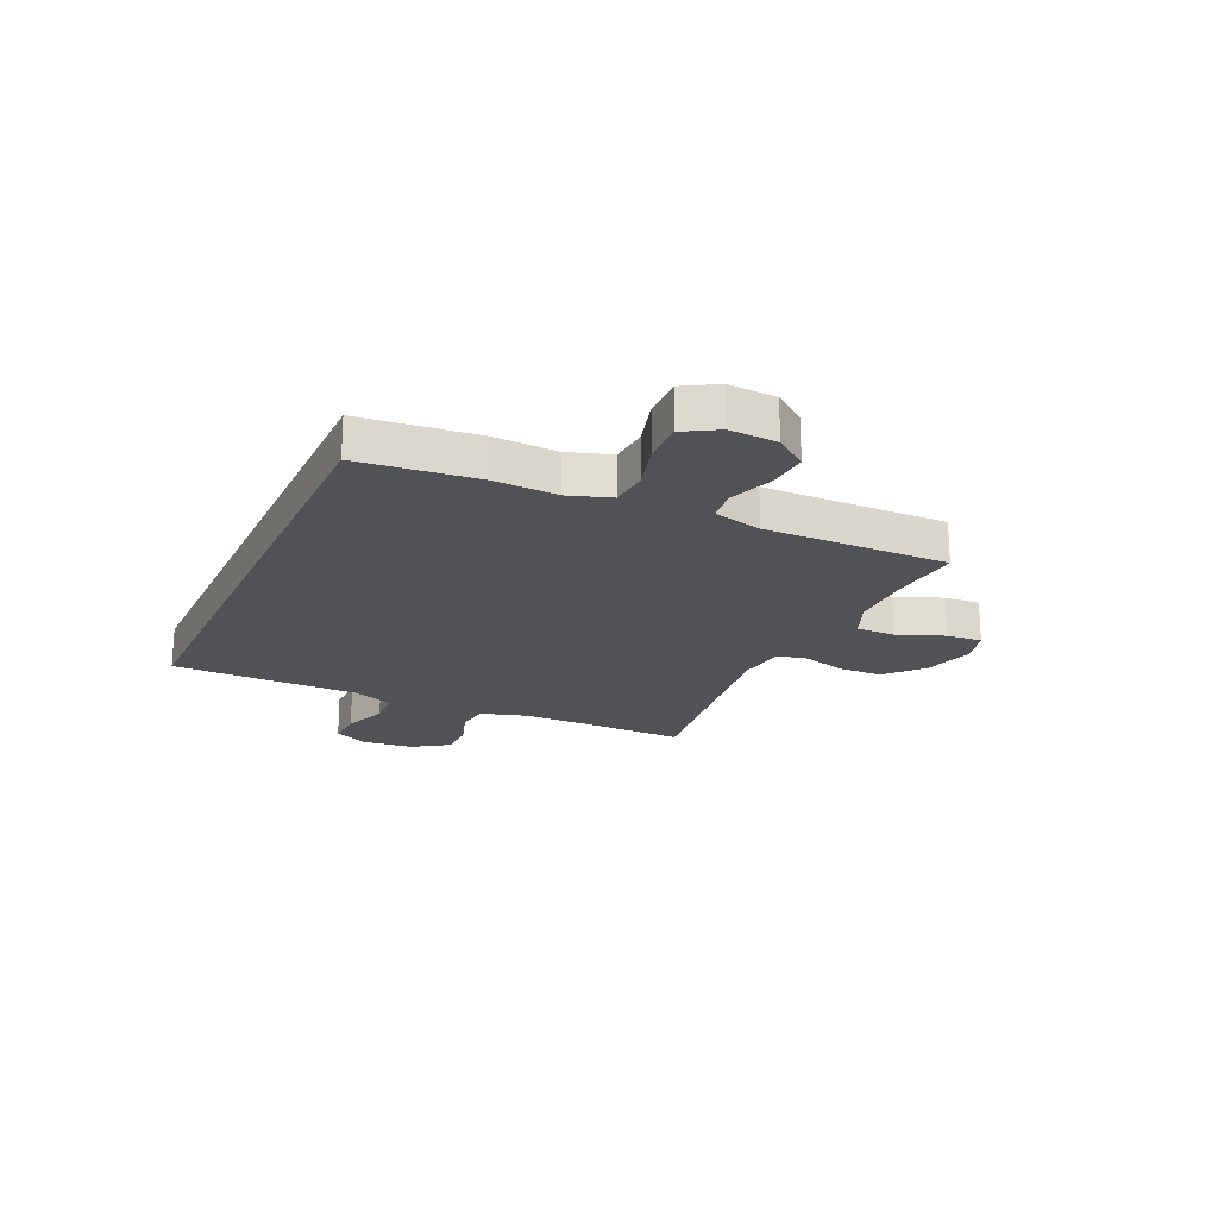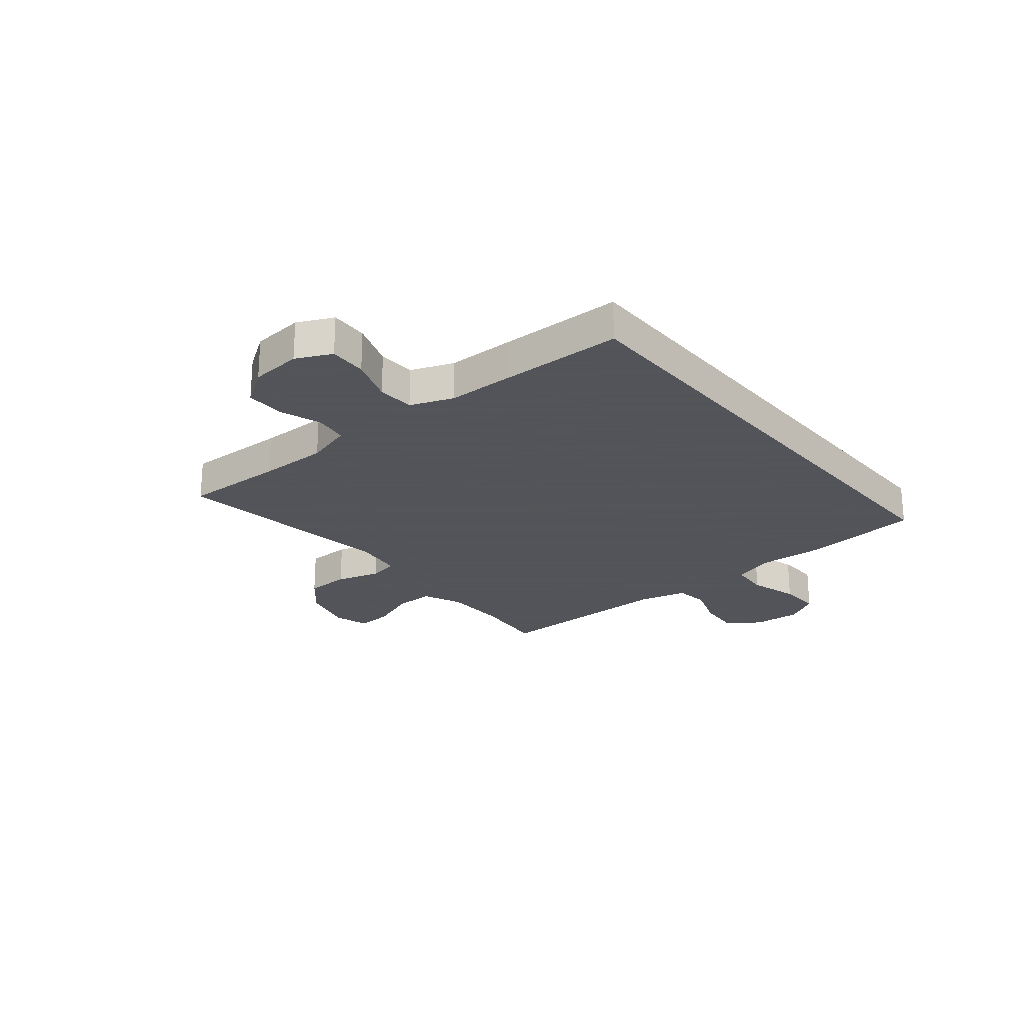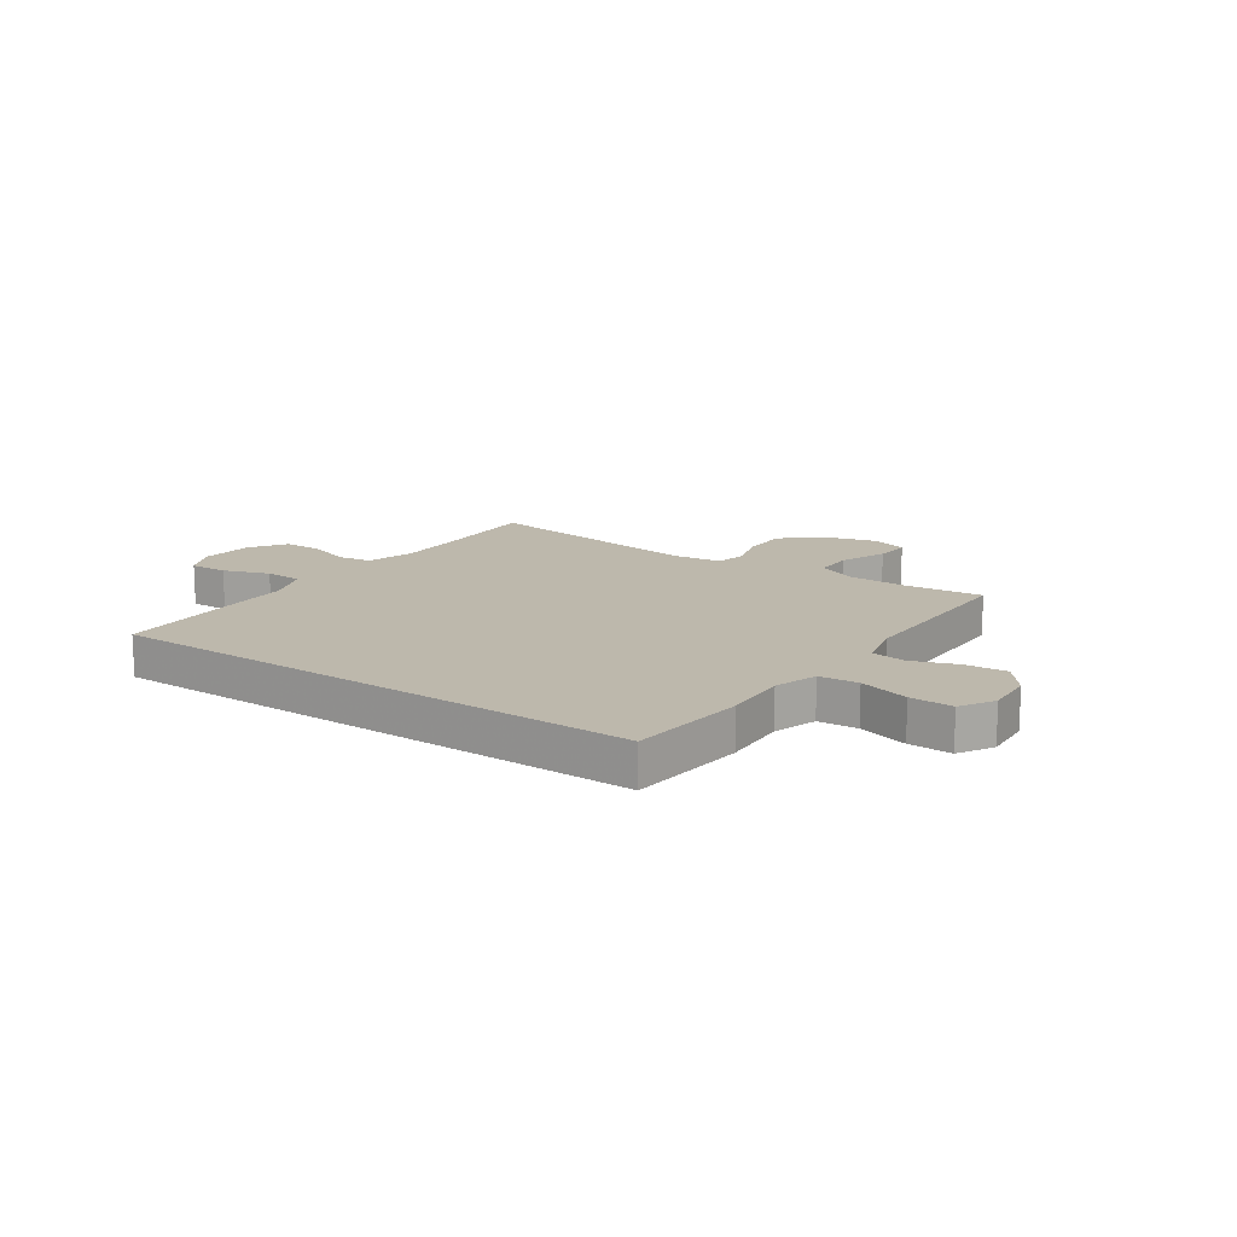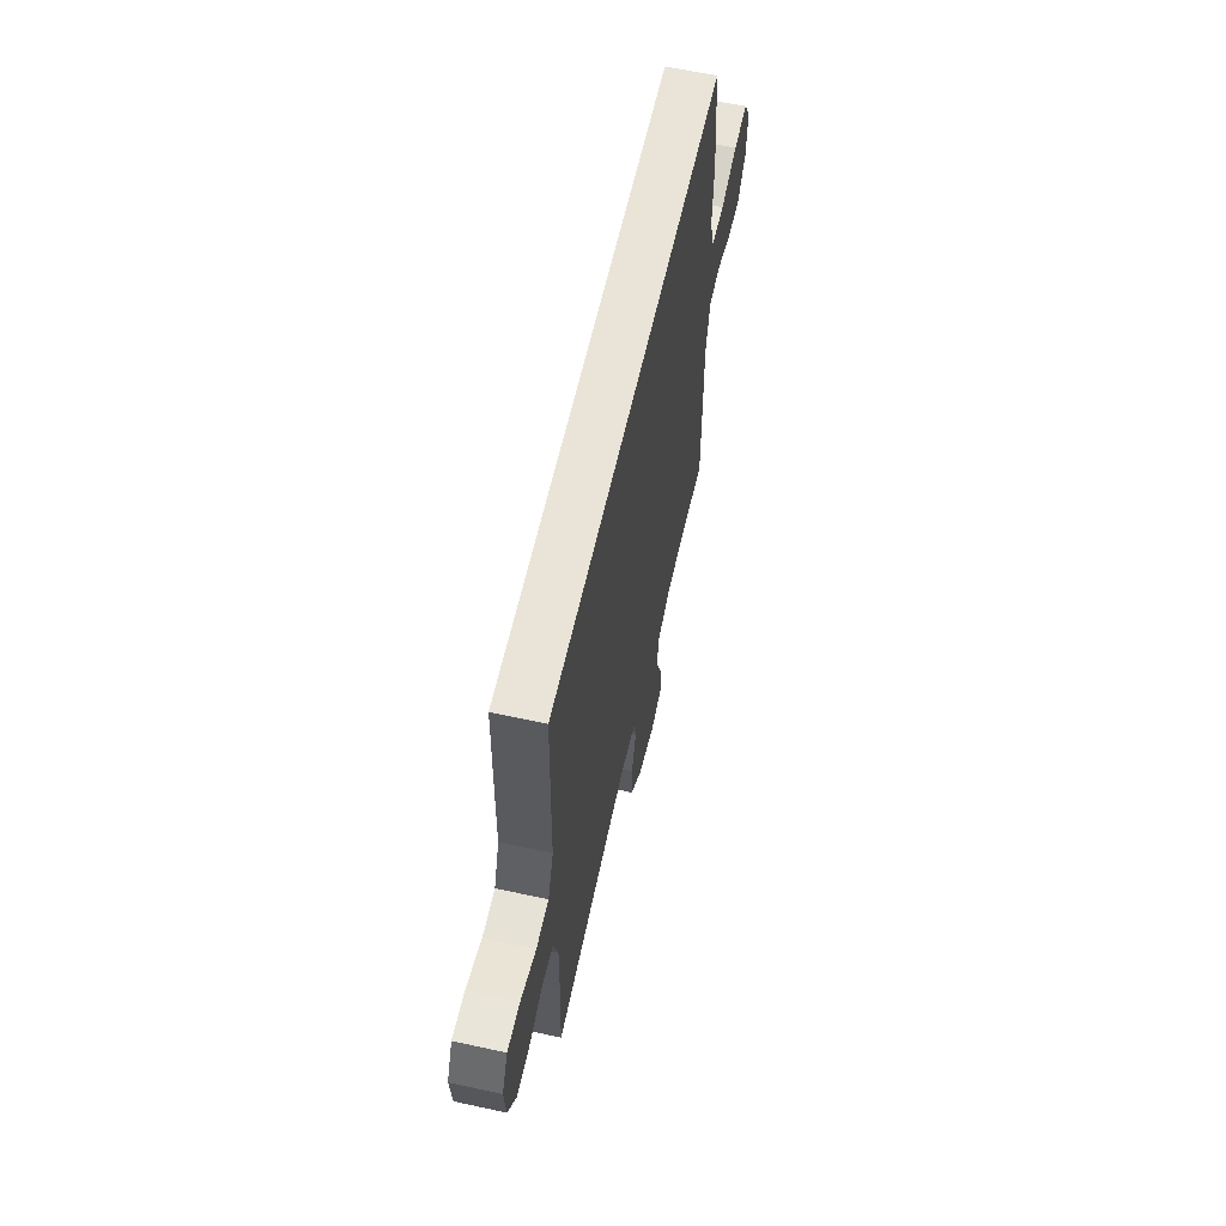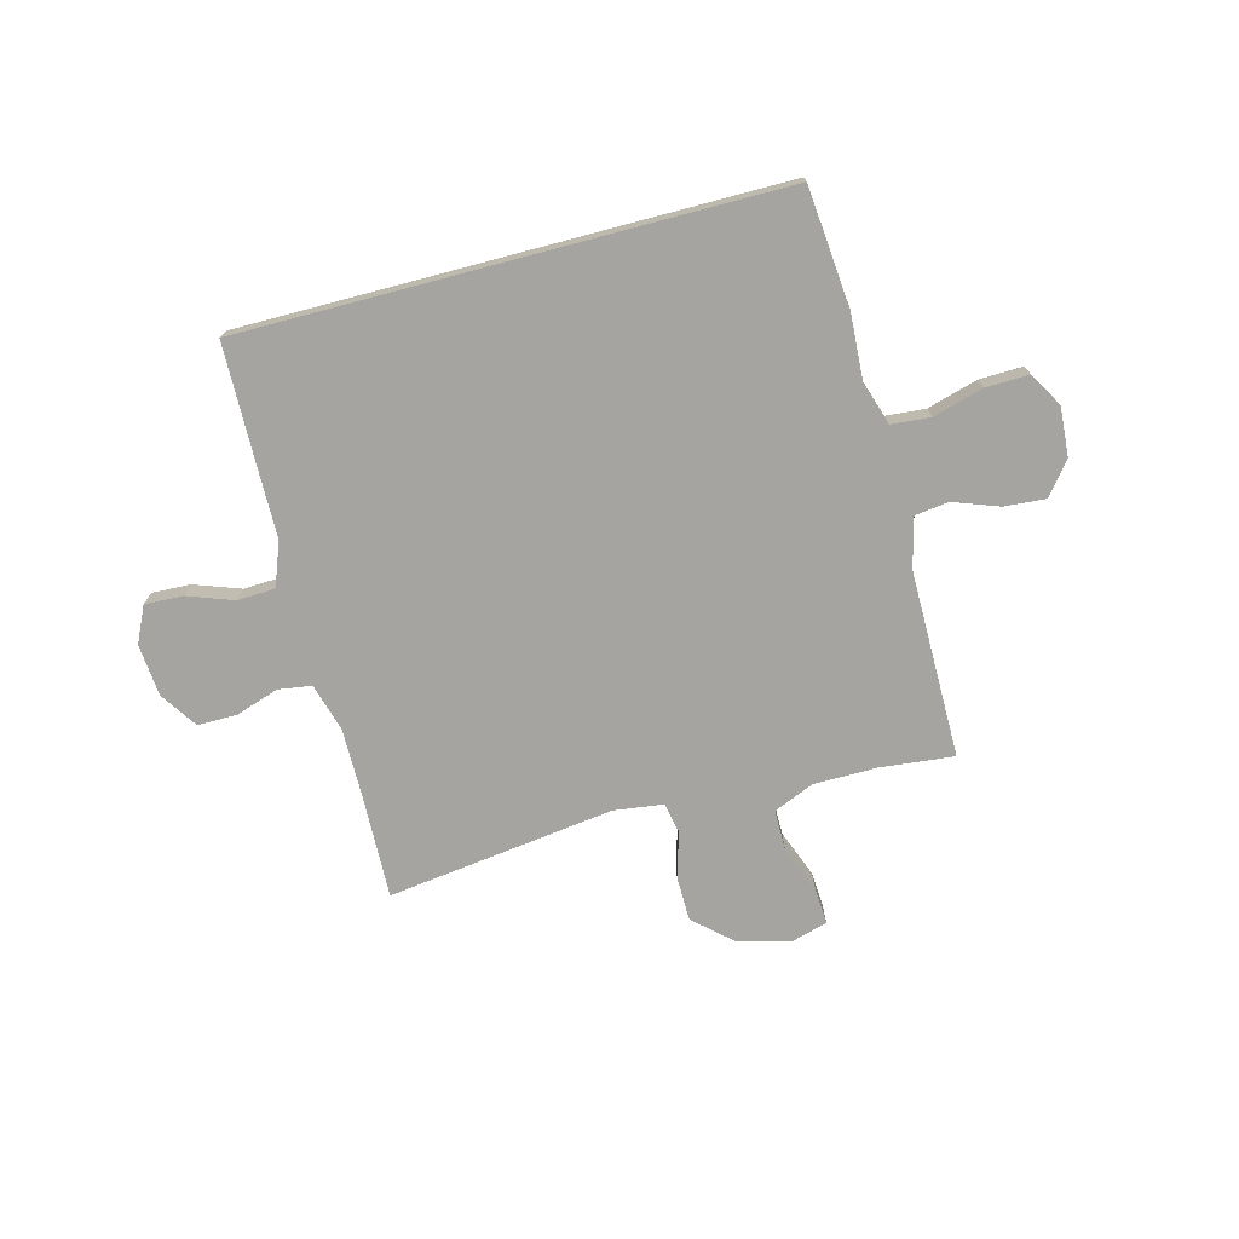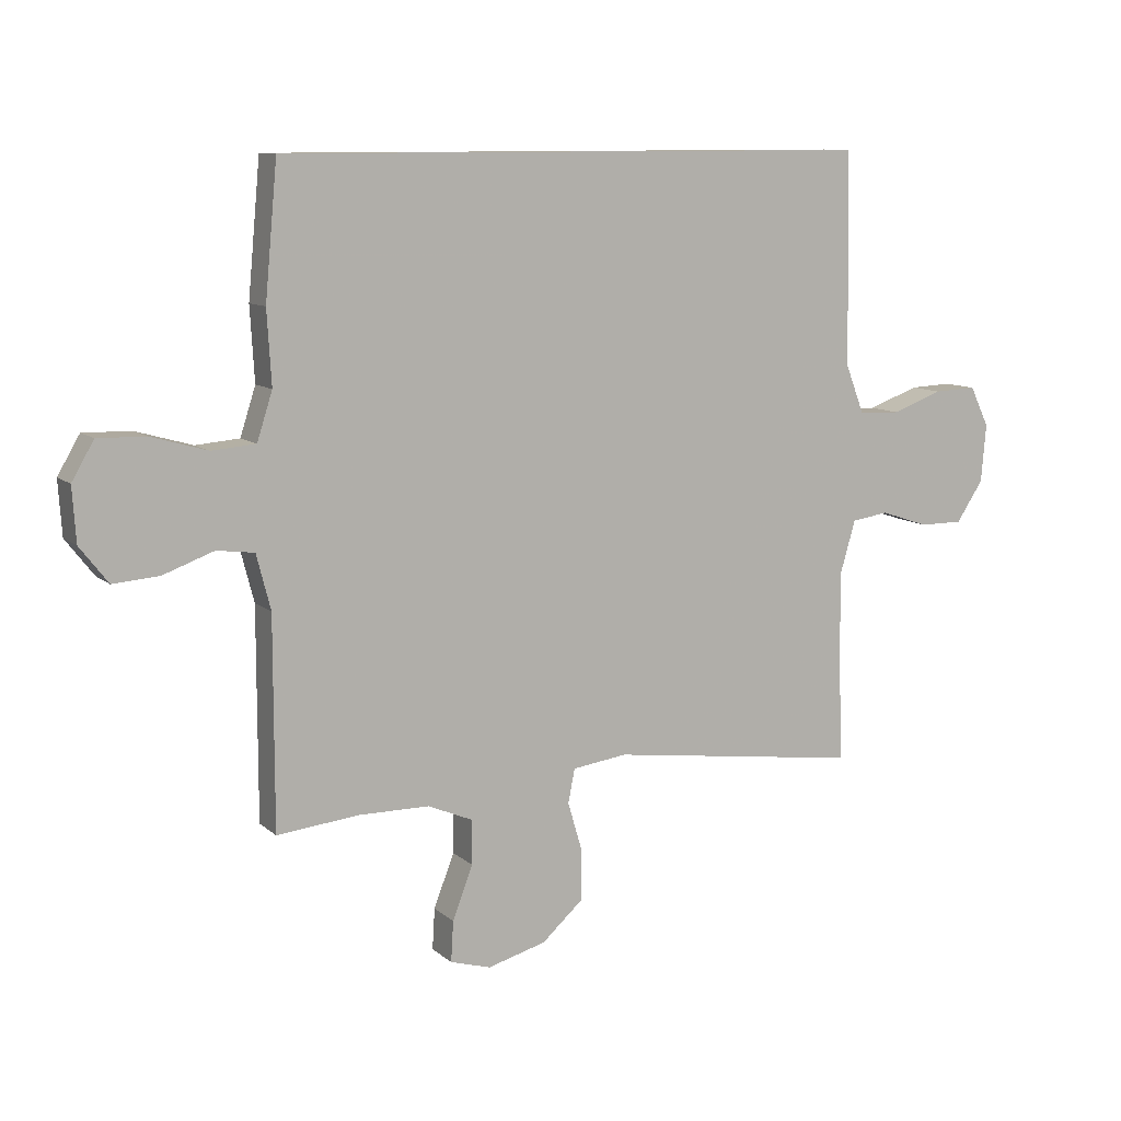
<metadata>
{"format":"obj","ext":"obj","renderer":"f3d","projection":"perspective","resolution":1024,"background":"white","views":[{"elev":-20.8,"azim":65.7,"up":"+Y"},{"elev":-23.9,"azim":-50.4,"up":"+Y"},{"elev":14.7,"azim":34.9,"up":"+Y"},{"elev":61.0,"azim":-77.5,"up":"+Z"},{"elev":-73.4,"azim":14.8,"up":"+Y"},{"elev":10.0,"azim":152.8,"up":"+Z"}]}
</metadata>
<code>
v 0.479 0.07 0.5
v 0.499 0.07 0.284
v 0.492 0.07 0.165
v 0.517 0.07 0.087
v 0.588 0.07 0.081
v 0.679 0.07 0.107
v 0.757 0.07 0.109
v 0.793 0.07 0.047
v 0.787 0.07 -0.041
v 0.741 0.07 -0.1
v 0.666 0.07 -0.094
v 0.584 0.07 -0.064
v 0.523 0.07 -0.072
v 0.5 0.07 -0.161
v 0.5 0.07 -0.5
v 0.366 0.07 -0.486
v 0.252 0.07 -0.487
v 0.179 0.07 -0.518
v 0.179 0.07 -0.59
v 0.212 0.07 -0.676
v 0.216 0.07 -0.742
v 0.15 0.07 -0.761
v 0.055 0.07 -0.735
v -0.012 0.07 -0.675
v -0.013 0.07 -0.594
v 0.011 0.07 -0.513
v 0 0.07 -0.458
v -0.089 0.07 -0.446
v -0.5 0.07 -0.5
v -0.494 0.07 -0.314
v -0.493 0.07 -0.187
v -0.518 0.07 -0.101
v -0.578 0.07 -0.092
v -0.656 0.07 -0.118
v -0.727 0.07 -0.118
v -0.771 0.07 -0.052
v -0.779 0.07 0.042
v -0.748 0.07 0.107
v -0.679 0.07 0.104
v -0.596 0.07 0.074
v -0.528 0.07 0.077
v -0.498 0.07 0.155
v -0.496 0.07 0.274
v -0.491 0.07 0.5
v 0.479 0 0.5
v 0.499 0 0.284
v 0.492 0 0.165
v 0.517 0 0.087
v 0.588 0 0.081
v 0.679 0 0.107
v 0.757 0 0.109
v 0.793 0 0.047
v 0.787 0 -0.041
v 0.741 0 -0.1
v 0.666 0 -0.094
v 0.584 0 -0.064
v 0.523 0 -0.072
v 0.5 0 -0.161
v 0.5 0 -0.5
v 0.366 0 -0.486
v 0.252 0 -0.487
v 0.179 0 -0.518
v 0.179 0 -0.59
v 0.212 0 -0.676
v 0.216 0 -0.742
v 0.15 0 -0.761
v 0.055 0 -0.735
v -0.012 0 -0.675
v -0.013 0 -0.594
v 0.011 0 -0.513
v 0 0 -0.458
v -0.089 0 -0.446
v -0.5 0 -0.5
v -0.494 0 -0.314
v -0.493 0 -0.187
v -0.518 0 -0.101
v -0.578 0 -0.092
v -0.656 0 -0.118
v -0.727 0 -0.118
v -0.771 0 -0.052
v -0.779 0 0.042
v -0.748 0 0.107
v -0.679 0 0.104
v -0.596 0 0.074
v -0.528 0 0.077
v -0.498 0 0.155
v -0.496 0 0.274
v -0.491 0 0.5
f 42 43 44 1
f 41 42 1 2
f 37 38 39 40
f 37 40 41
f 36 37 41
f 33 34 35 36
f 32 33 36 41
f 31 32 41 2
f 28 29 30
f 27 28 30 31
f 23 24 25 26
f 21 22 23 26
f 19 20 21 26
f 18 19 26 27
f 17 18 27 31
f 14 15 16
f 13 14 16 17
f 9 10 11 12
f 7 8 9 12
f 5 6 7 12
f 4 5 12 13
f 3 4 13 17
f 2 3 17 31
f 45 88 87 86
f 46 45 86 85
f 84 83 82 81
f 85 84 81
f 85 81 80
f 80 79 78 77
f 85 80 77 76
f 46 85 76 75
f 74 73 72
f 75 74 72 71
f 70 69 68 67
f 70 67 66 65
f 70 65 64 63
f 71 70 63 62
f 75 71 62 61
f 60 59 58
f 61 60 58 57
f 56 55 54 53
f 56 53 52 51
f 56 51 50 49
f 57 56 49 48
f 61 57 48 47
f 75 61 47 46
f 1 45 46 2
f 2 46 47 3
f 3 47 48 4
f 4 48 49 5
f 5 49 50 6
f 6 50 51 7
f 7 51 52 8
f 8 52 53 9
f 9 53 54 10
f 10 54 55 11
f 11 55 56 12
f 12 56 57 13
f 13 57 58 14
f 14 58 59 15
f 15 59 60 16
f 16 60 61 17
f 17 61 62 18
f 18 62 63 19
f 19 63 64 20
f 20 64 65 21
f 21 65 66 22
f 22 66 67 23
f 23 67 68 24
f 24 68 69 25
f 25 69 70 26
f 26 70 71 27
f 27 71 72 28
f 28 72 73 29
f 29 73 74 30
f 30 74 75 31
f 31 75 76 32
f 32 76 77 33
f 33 77 78 34
f 34 78 79 35
f 35 79 80 36
f 36 80 81 37
f 37 81 82 38
f 38 82 83 39
f 39 83 84 40
f 40 84 85 41
f 41 85 86 42
f 42 86 87 43
f 43 87 88 44
f 44 88 45 1

</code>
